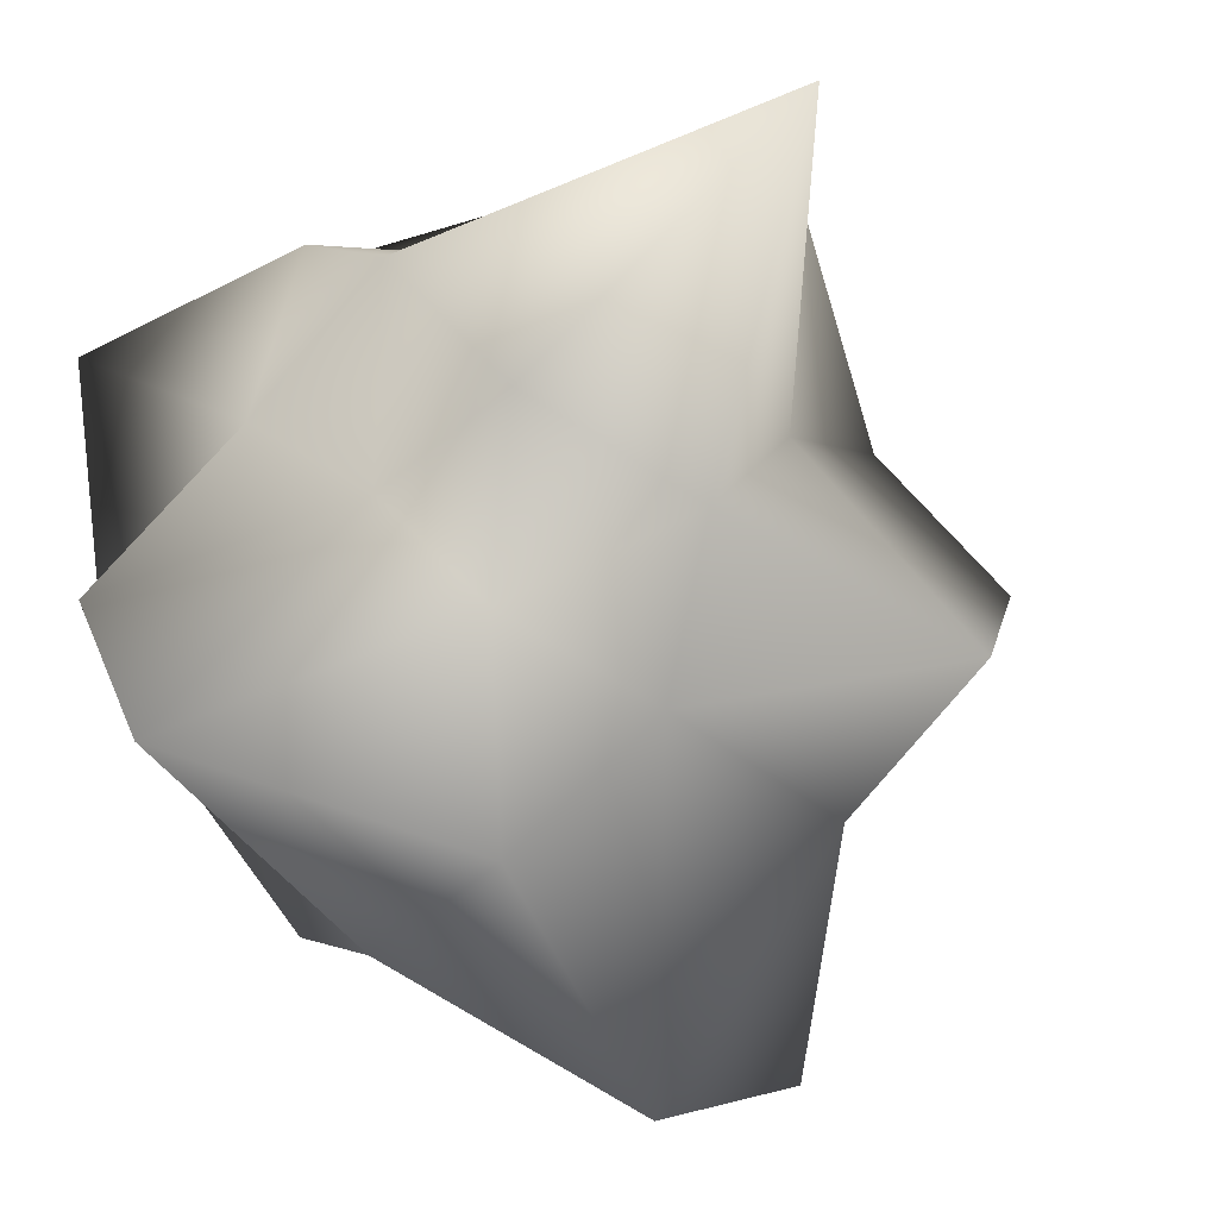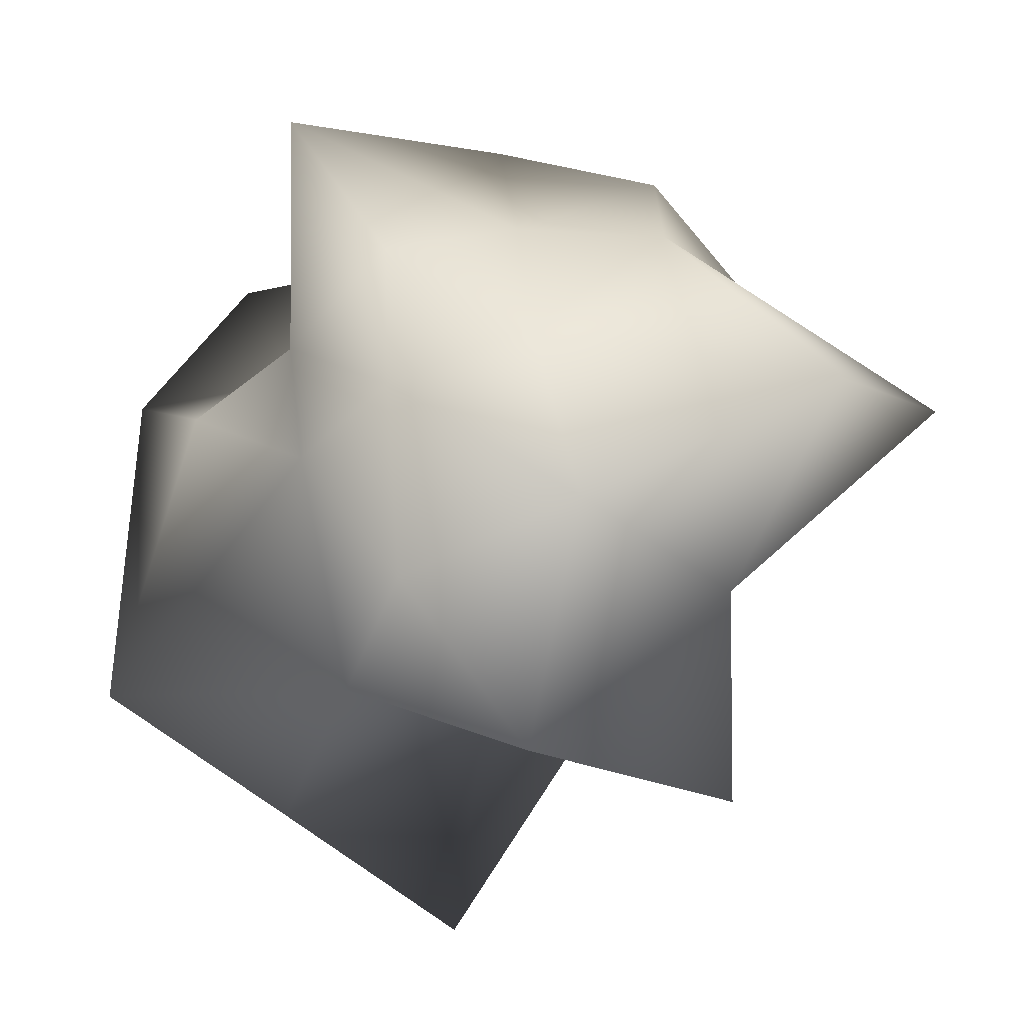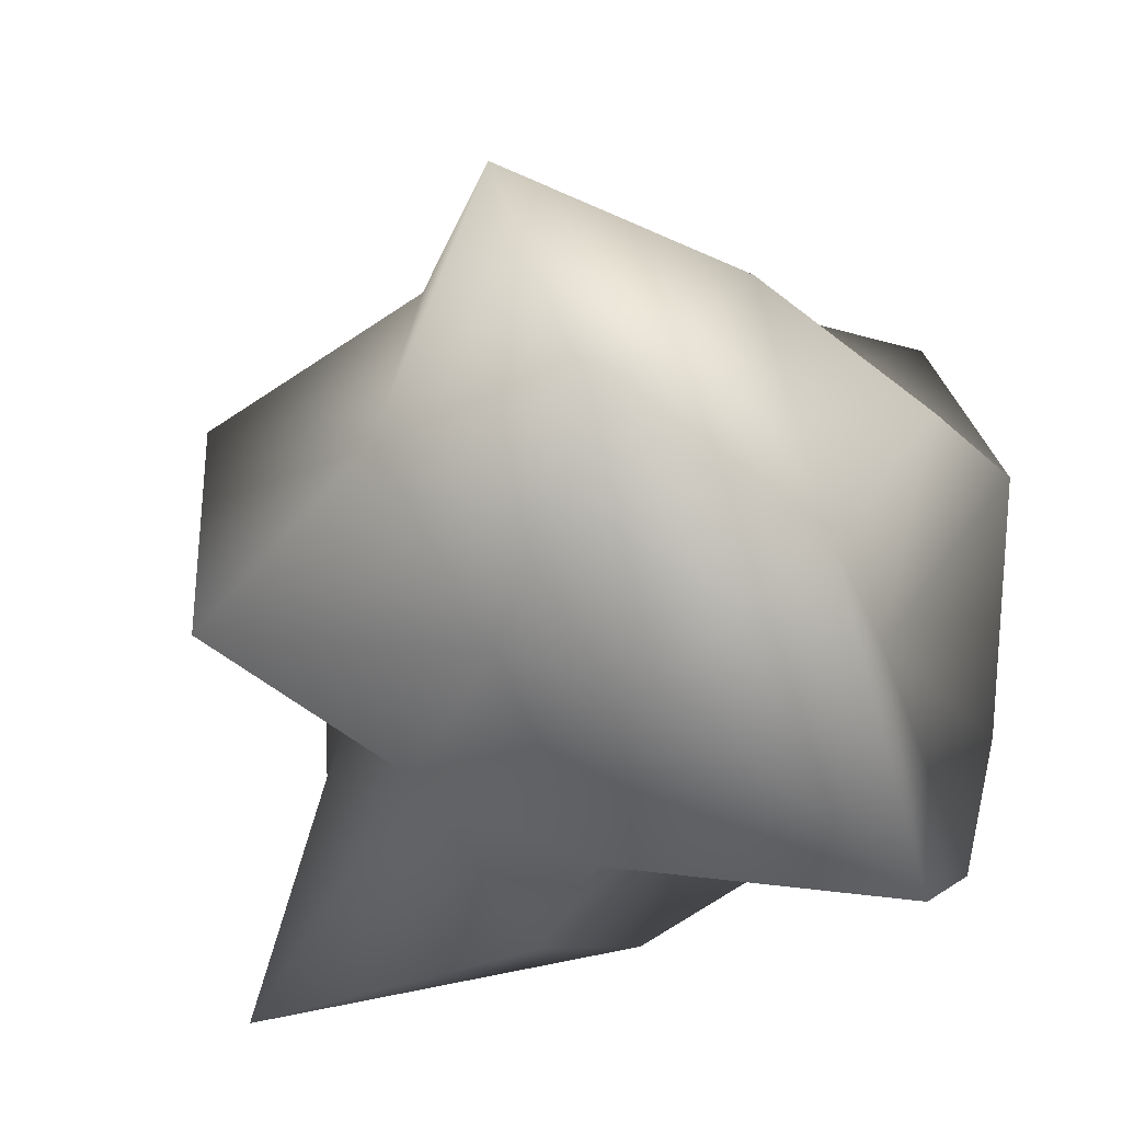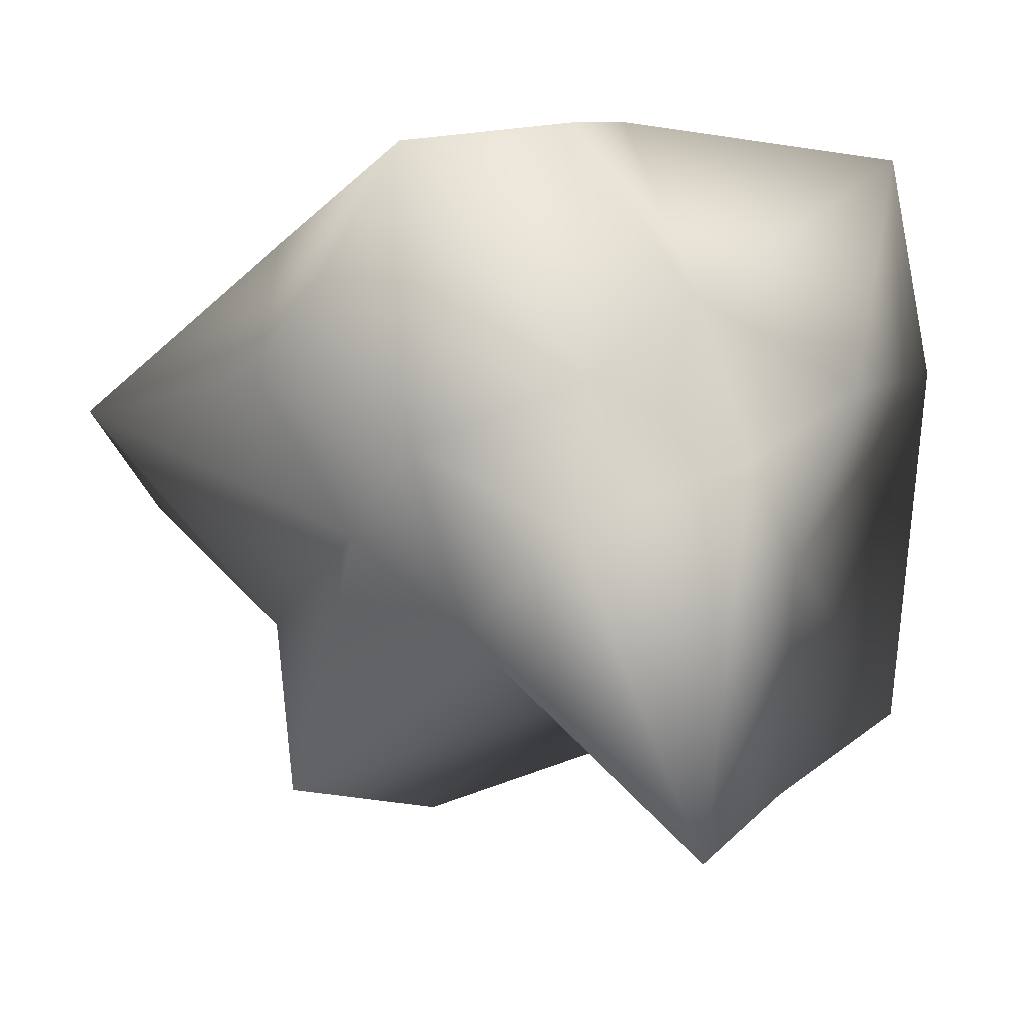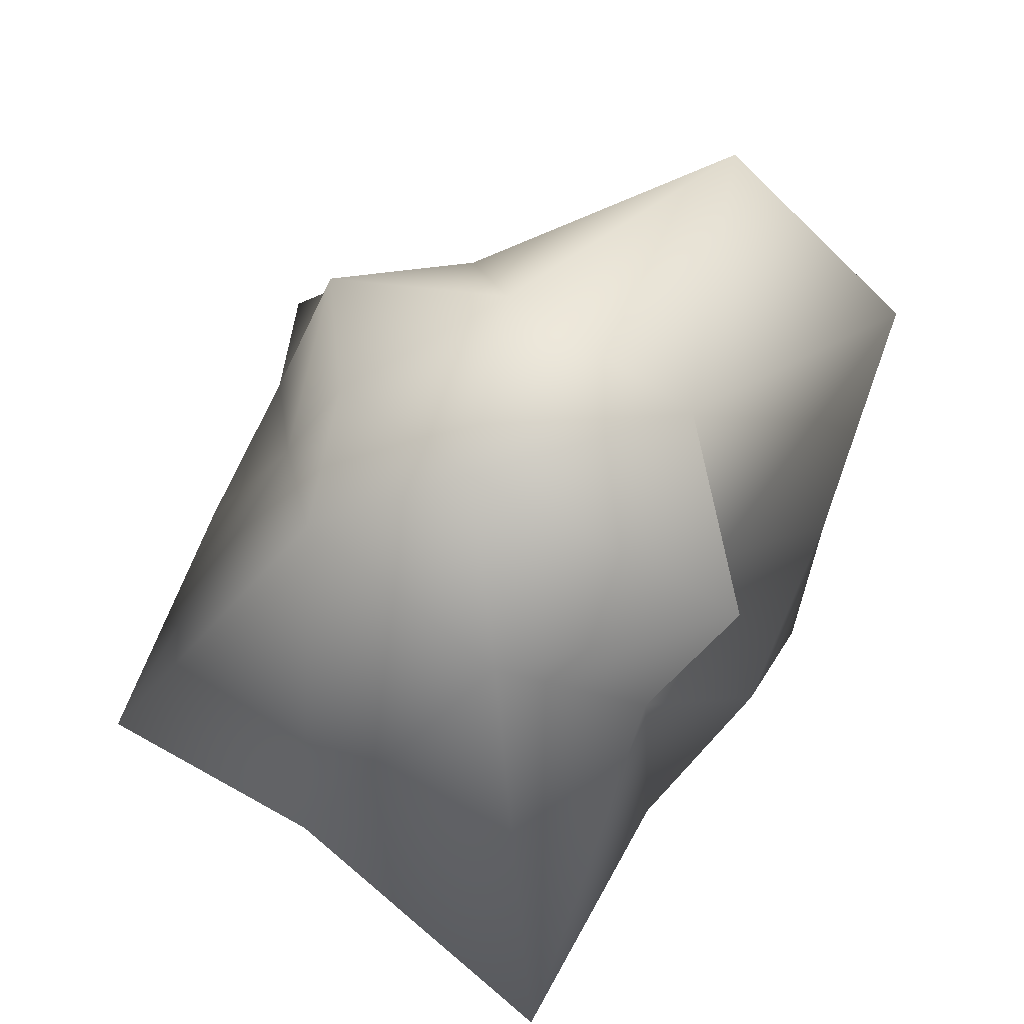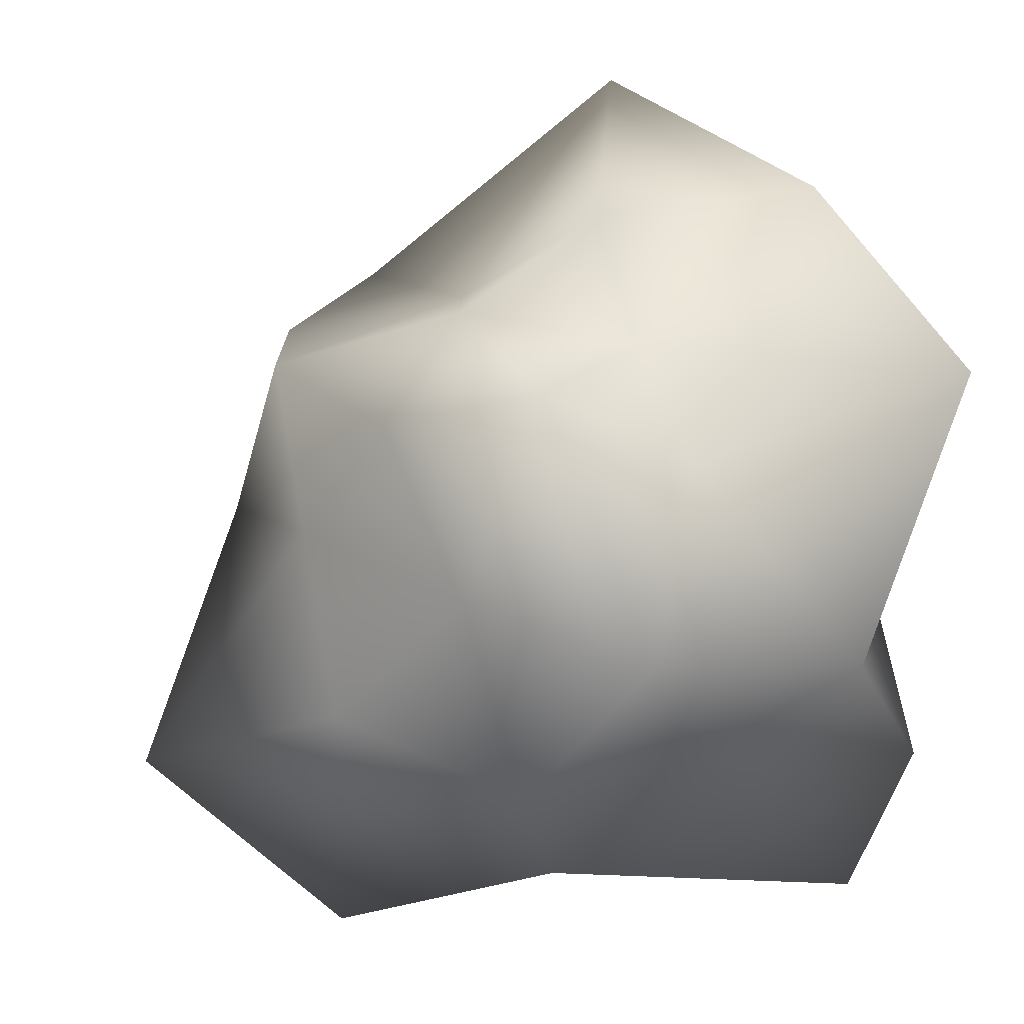
<metadata>
{"format":"obj","ext":"obj","renderer":"f3d","projection":"perspective","resolution":1024,"background":"white","views":[{"elev":-53.7,"azim":124.3,"up":"+Y"},{"elev":-12.4,"azim":-105.2,"up":"+Z"},{"elev":-78.4,"azim":-72.1,"up":"+Y"},{"elev":-16.9,"azim":55.1,"up":"+Z"},{"elev":-58.5,"azim":-90.5,"up":"+Z"},{"elev":20.2,"azim":-10.1,"up":"+Y"}]}
</metadata>
<code>
o Icosphere
v 0 3.197 0
v 1.738 4.171 1.199
v -0.6279 4.347 1.747
v -2.58 3.91 -0.01577
v -0.7729 3.947 -2.192
v 1.48 4.327 -1.075
v 0.3625 6.056 1.337
v -1.259 6.233 0.9551
v -1.561 6.204 -1.07
v 0.7462 6.405 -2.192
v 1.829 6.157 0
v 0.0642 7.14 0.1848
v 1.468 3.216 0.9364
v 0.419 4.21 1.133
v -0.3323 3.502 1.023
v 0.9312 3.654 -0.5872
v 1.186 4.681 -0.05494
v -1.564 4.603 1.077
v -1.458 2.839 0.1461
v -1.408 4.167 -1.023
v -0.2128 3.986 -0.7667
v 0.3965 4.391 -1.427
v 1.945 5.242 -0.6321
v 1.636 5.128 0.408
v 1.277 4.905 1.583
v -0.006312 5.205 2.1
v -0.879 5.318 1.283
v -1.649 5.457 0.4239
v -1.945 5.242 -0.6321
v -1.559 5.446 -2.022
v -0.01081 5.302 -1.653
v 1.646 5.076 -2.846
v 1.799 6.56 1.576
v -0.5775 6.693 1.956
v -1.74 6.317 0
v -0.9787 6.373 -1.63
v 1.033 6.345 -0.8286
v 1.213 7.342 0.5314
v 0.2333 6.482 0.5299
v -0.7581 6.7 0.4483
v -0.6417 6.603 -0.192
v 0.5044 7.57 -1.509
f 1 13 15
f 2 13 17
f 1 15 19
f 1 19 21
f 1 21 16
f 2 17 24
f 3 14 26
f 4 18 28
f 5 20 30
f 6 22 32
f 2 24 25
f 3 26 27
f 4 28 29
f 5 30 31
f 6 32 23
f 7 33 39
f 8 34 40
f 9 35 41
f 10 36 42
f 11 37 38
f 15 14 3
f 15 13 14
f 13 2 14
f 17 16 6
f 17 13 16
f 13 1 16
f 19 18 4
f 19 15 18
f 15 3 18
f 21 20 5
f 21 19 20
f 19 4 20
f 16 22 6
f 16 21 22
f 21 5 22
f 24 23 11
f 24 17 23
f 17 6 23
f 26 25 7
f 26 14 25
f 14 2 25
f 28 27 8
f 28 18 27
f 18 3 27
f 30 29 9
f 30 20 29
f 20 4 29
f 32 31 10
f 32 22 31
f 22 5 31
f 25 33 7
f 25 24 33
f 24 11 33
f 27 34 8
f 27 26 34
f 26 7 34
f 29 35 9
f 29 28 35
f 28 8 35
f 31 36 10
f 31 30 36
f 30 9 36
f 23 37 11
f 23 32 37
f 32 10 37
f 39 38 12
f 39 33 38
f 33 11 38
f 40 39 12
f 40 34 39
f 34 7 39
f 41 40 12
f 41 35 40
f 35 8 40
f 42 41 12
f 42 36 41
f 36 9 41
f 38 42 12
f 38 37 42
f 37 10 42

</code>
